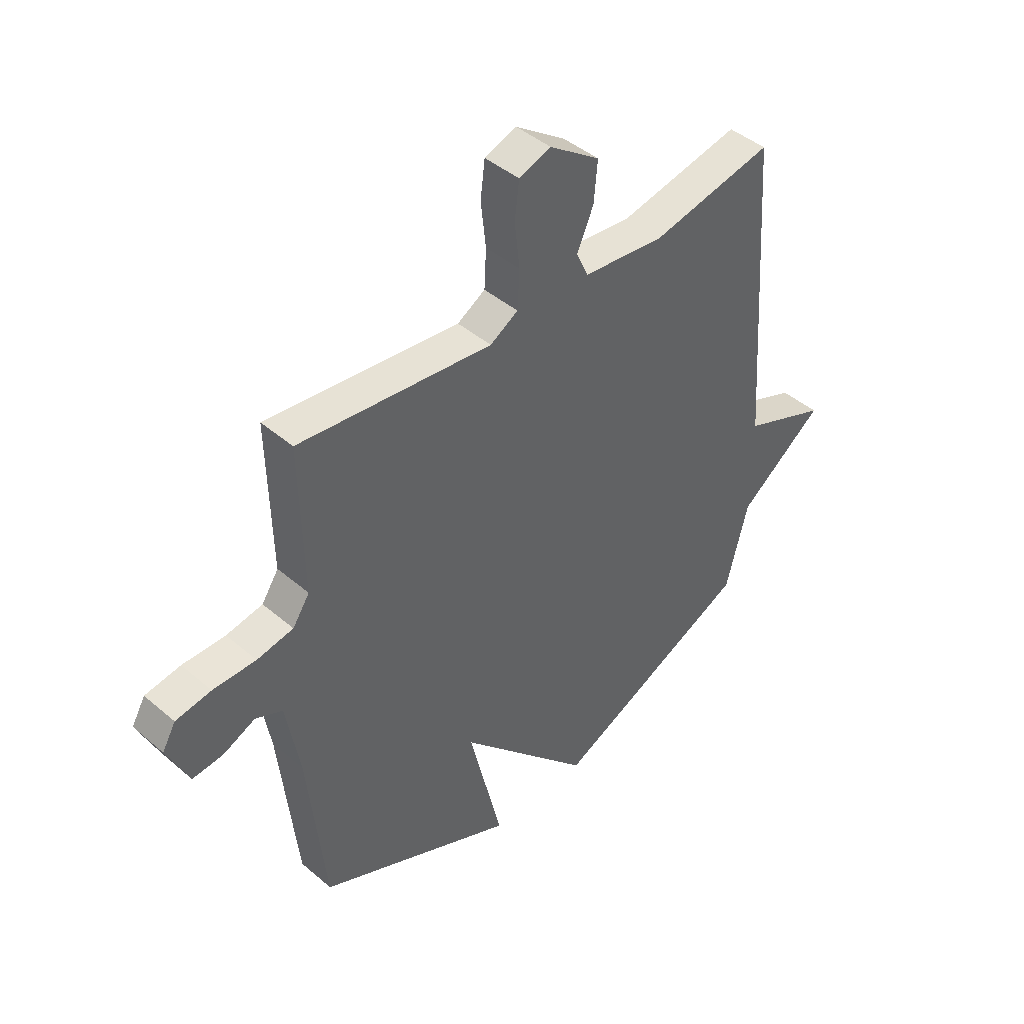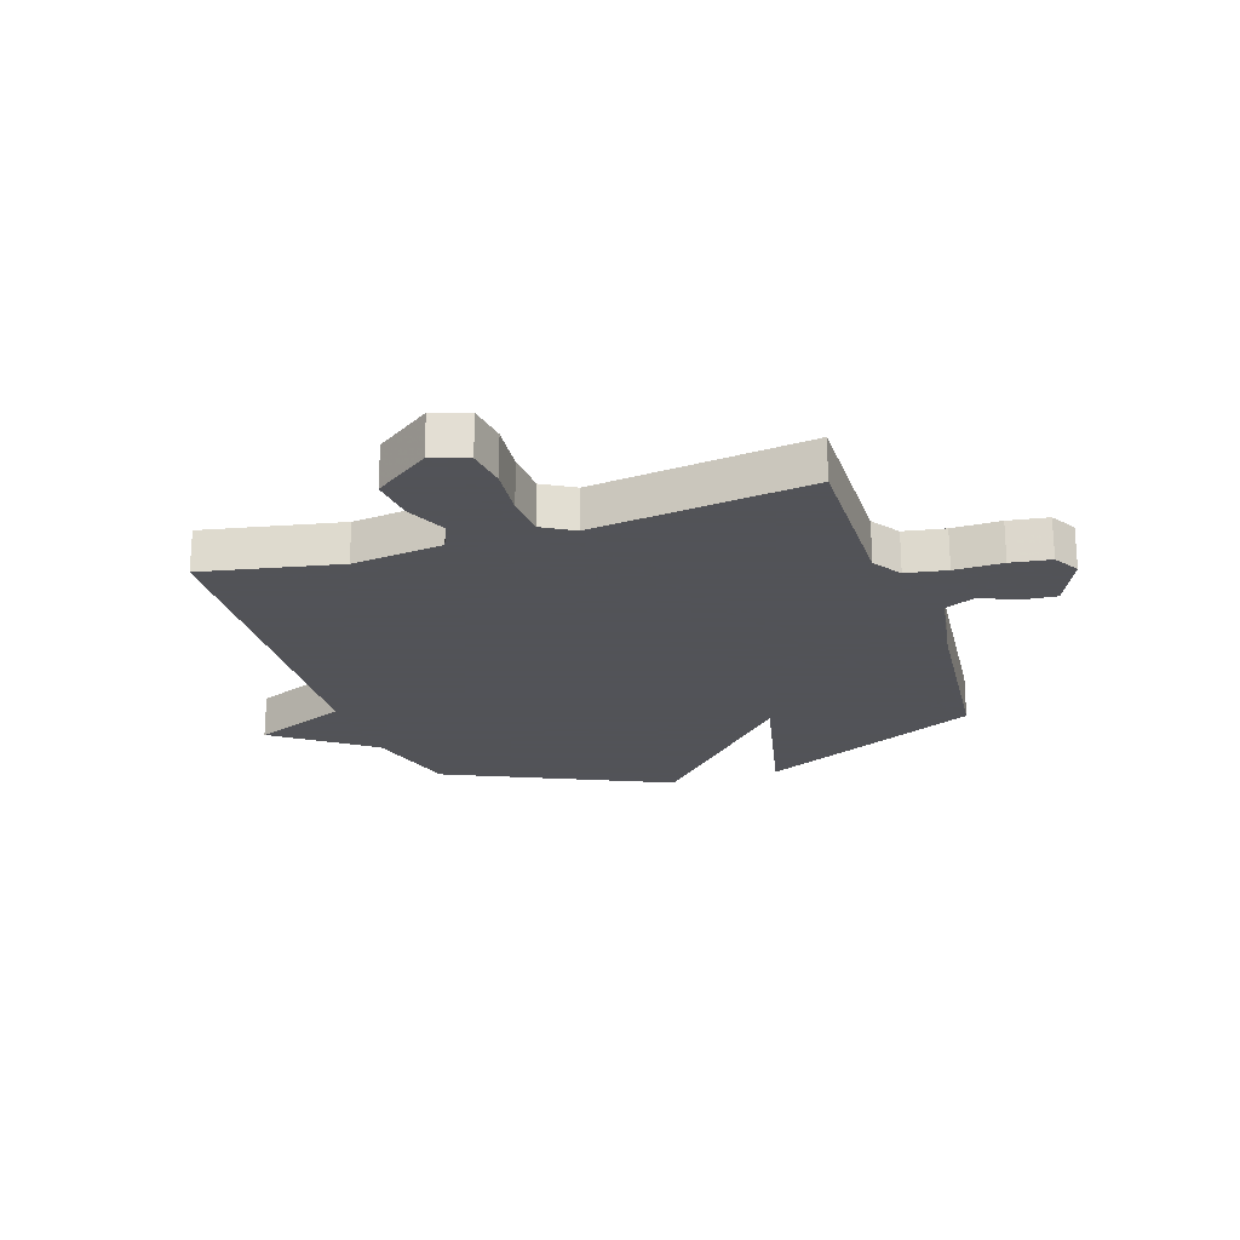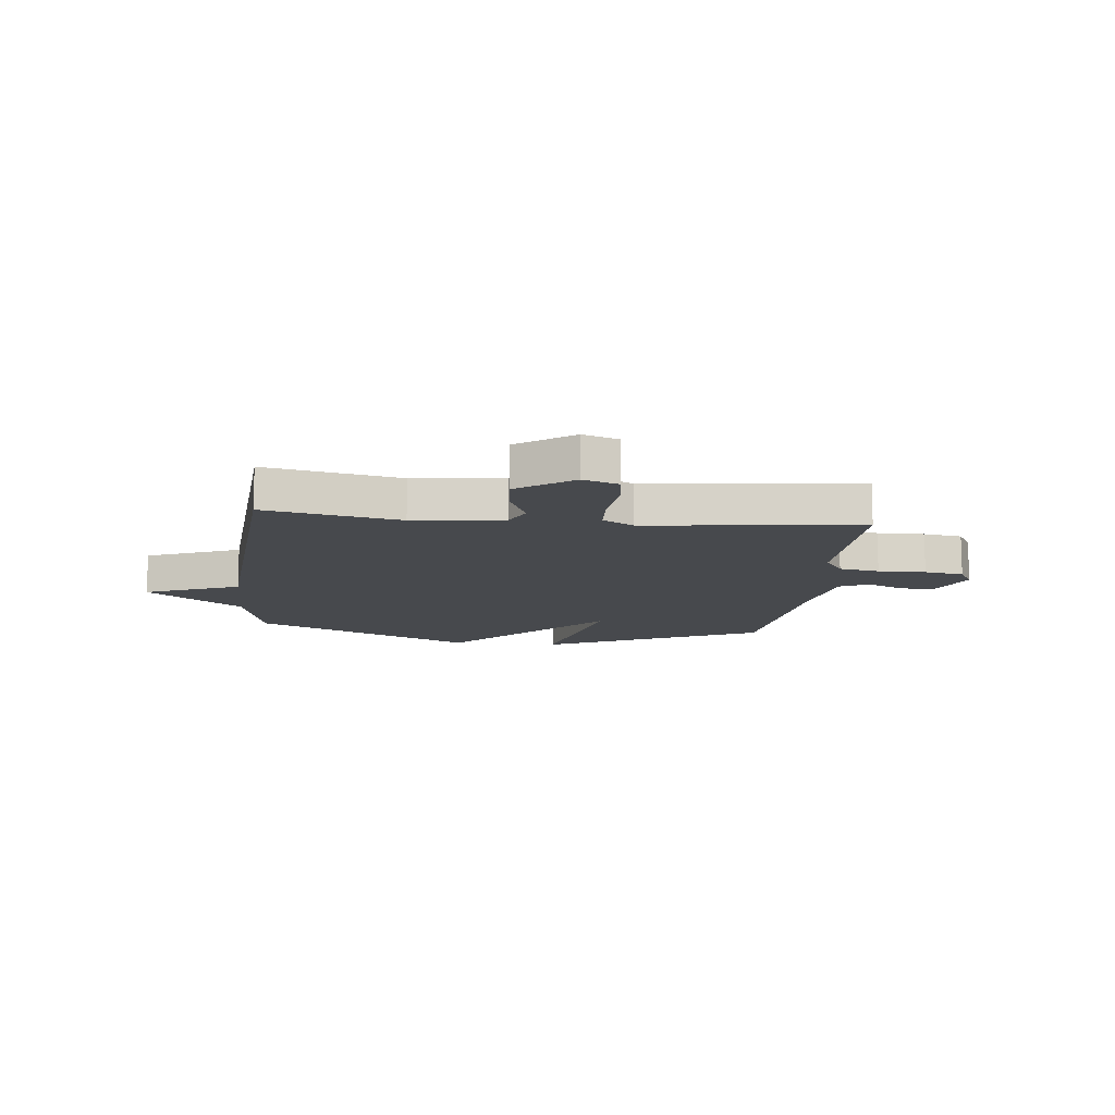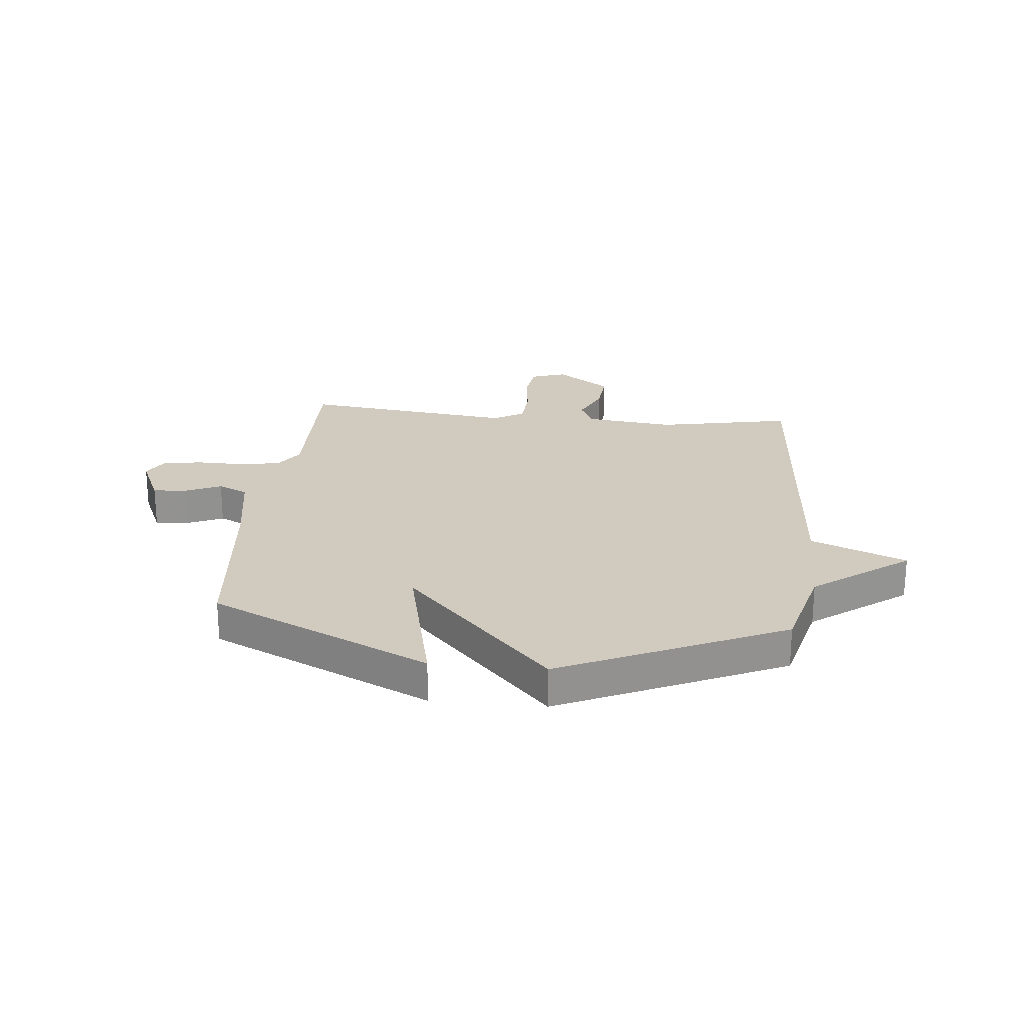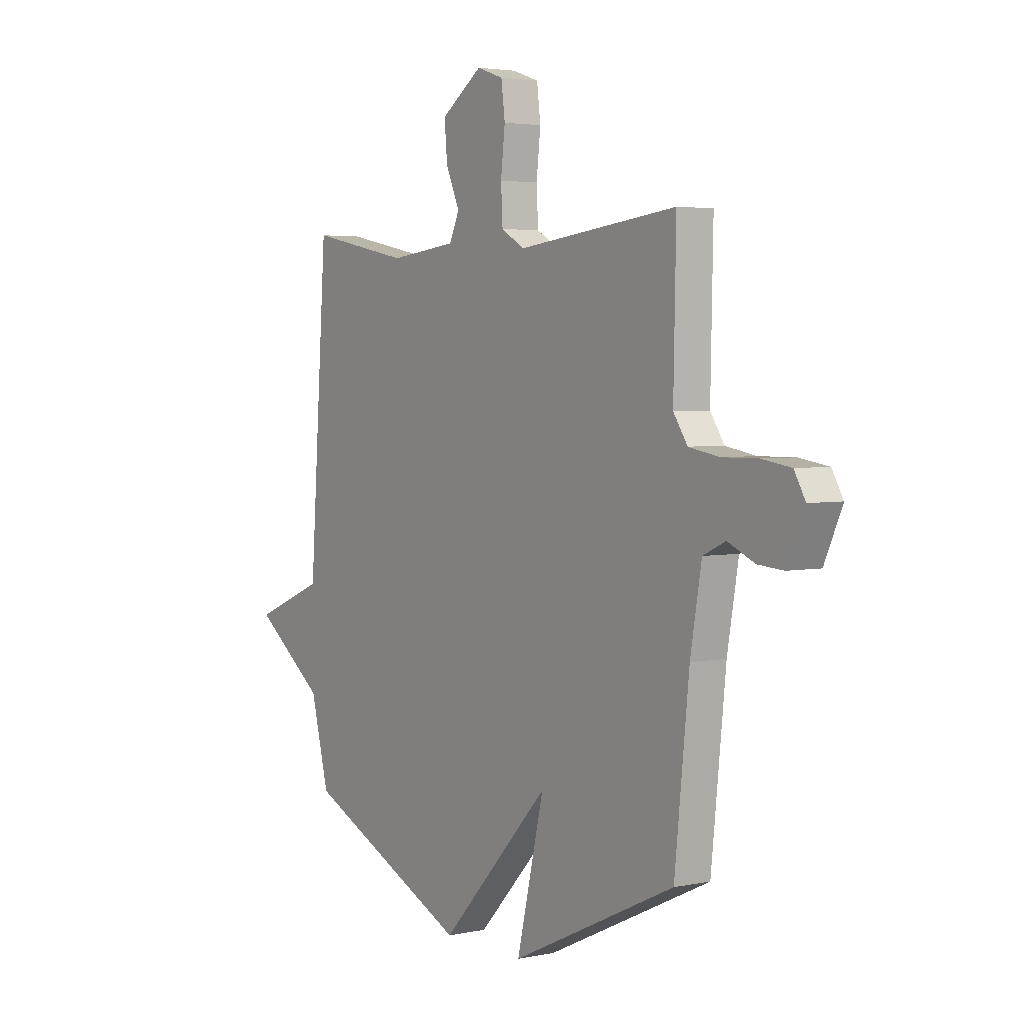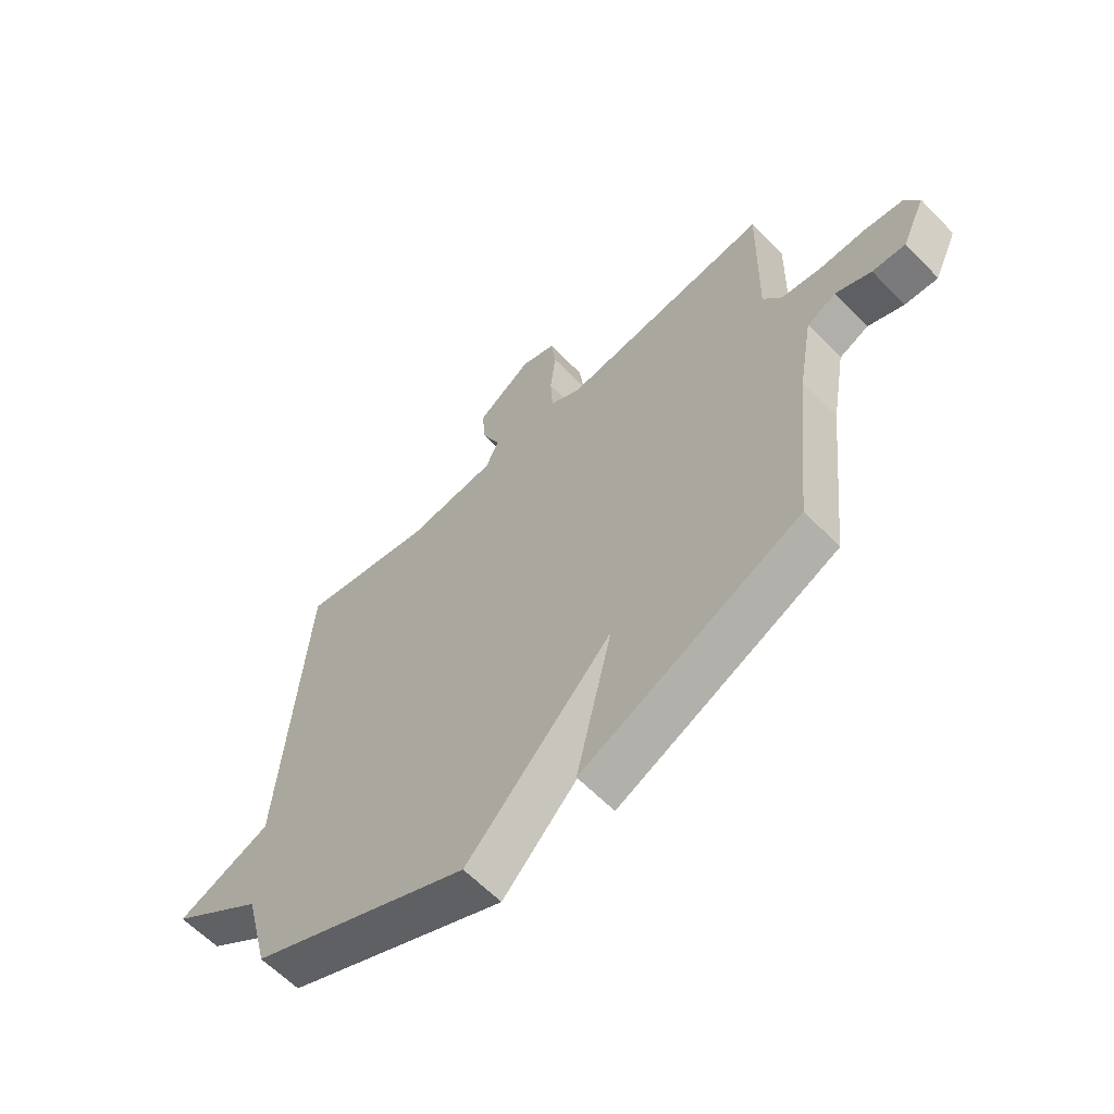
<metadata>
{"format":"obj","ext":"obj","renderer":"f3d","projection":"perspective","resolution":1024,"background":"white","views":[{"elev":44.0,"azim":135.0,"up":"+Z"},{"elev":-22.5,"azim":18.5,"up":"+Y"},{"elev":-12.1,"azim":-6.2,"up":"+Y"},{"elev":23.5,"azim":-174.2,"up":"+Y"},{"elev":3.5,"azim":54.9,"up":"+Z"},{"elev":-61.9,"azim":44.0,"up":"+Z"}]}
</metadata>
<code>
v 0.5 0.07 -0.5
v 0.102 0.07 -0.687
v 0.168 0.07 -0.403
v -0.098 0.07 -0.687
v -0.5 0.07 -0.5
v -0.544 0.07 -0.327
v -0.716 0.07 -0.198
v -0.544 0.07 -0.127
v -0.5 0.07 0.5
v -0.256 0.07 0.451
v -0.093 0.07 0.47
v -0.069 0.07 0.523
v -0.102 0.07 0.598
v -0.109 0.07 0.678
v -0.009 0.07 0.749
v 0.055 0.07 0.727
v 0.064 0.07 0.655
v 0.054 0.07 0.564
v 0.058 0.07 0.487
v 0.114 0.07 0.454
v 0.5 0.07 0.5
v 0.494 0.07 0.203
v 0.528 0.07 0.152
v 0.601 0.07 0.139
v 0.687 0.07 0.14
v 0.758 0.07 0.129
v 0.785 0.07 0.082
v 0.742 0.07 -0.014
v 0.681 0.07 -0.009
v 0.616 0.07 0.02
v 0.562 0.07 -0.005
v 0.535 0.07 -0.162
v 0.5 0 -0.5
v 0.102 0 -0.687
v 0.168 0 -0.403
v -0.098 0 -0.687
v -0.5 0 -0.5
v -0.544 0 -0.327
v -0.716 0 -0.198
v -0.544 0 -0.127
v -0.5 0 0.5
v -0.256 0 0.451
v -0.093 0 0.47
v -0.069 0 0.523
v -0.102 0 0.598
v -0.109 0 0.678
v -0.009 0 0.749
v 0.055 0 0.727
v 0.064 0 0.655
v 0.054 0 0.564
v 0.058 0 0.487
v 0.114 0 0.454
v 0.5 0 0.5
v 0.494 0 0.203
v 0.528 0 0.152
v 0.601 0 0.139
v 0.687 0 0.14
v 0.758 0 0.129
v 0.785 0 0.082
v 0.742 0 -0.014
v 0.681 0 -0.009
v 0.616 0 0.02
v 0.562 0 -0.005
v 0.535 0 -0.162
f 28 29 30
f 27 28 30
f 26 27 30
f 25 26 30
f 24 25 30
f 23 24 30 31
f 22 23 31 32
f 20 21 22
f 22 32 1
f 20 22 1
f 19 20 1
f 16 17 18
f 15 16 18
f 14 15 18
f 13 14 18
f 12 13 18
f 11 12 18 19
f 8 9 10
f 11 19 1
f 10 11 1
f 8 10 1
f 3 4 5 6
f 3 6 7 8
f 1 2 3
f 1 3 8
f 62 61 60
f 62 60 59
f 62 59 58
f 62 58 57
f 62 57 56
f 63 62 56 55
f 64 63 55 54
f 54 53 52
f 33 64 54
f 33 54 52
f 33 52 51
f 50 49 48
f 50 48 47
f 50 47 46
f 50 46 45
f 50 45 44
f 51 50 44 43
f 42 41 40
f 33 51 43
f 33 43 42
f 33 42 40
f 38 37 36 35
f 40 39 38 35
f 35 34 33
f 40 35 33
f 1 33 34 2
f 2 34 35 3
f 3 35 36 4
f 4 36 37 5
f 5 37 38 6
f 6 38 39 7
f 7 39 40 8
f 8 40 41 9
f 9 41 42 10
f 10 42 43 11
f 11 43 44 12
f 12 44 45 13
f 13 45 46 14
f 14 46 47 15
f 15 47 48 16
f 16 48 49 17
f 17 49 50 18
f 18 50 51 19
f 19 51 52 20
f 20 52 53 21
f 21 53 54 22
f 22 54 55 23
f 23 55 56 24
f 24 56 57 25
f 25 57 58 26
f 26 58 59 27
f 27 59 60 28
f 28 60 61 29
f 29 61 62 30
f 30 62 63 31
f 31 63 64 32
f 32 64 33 1

</code>
